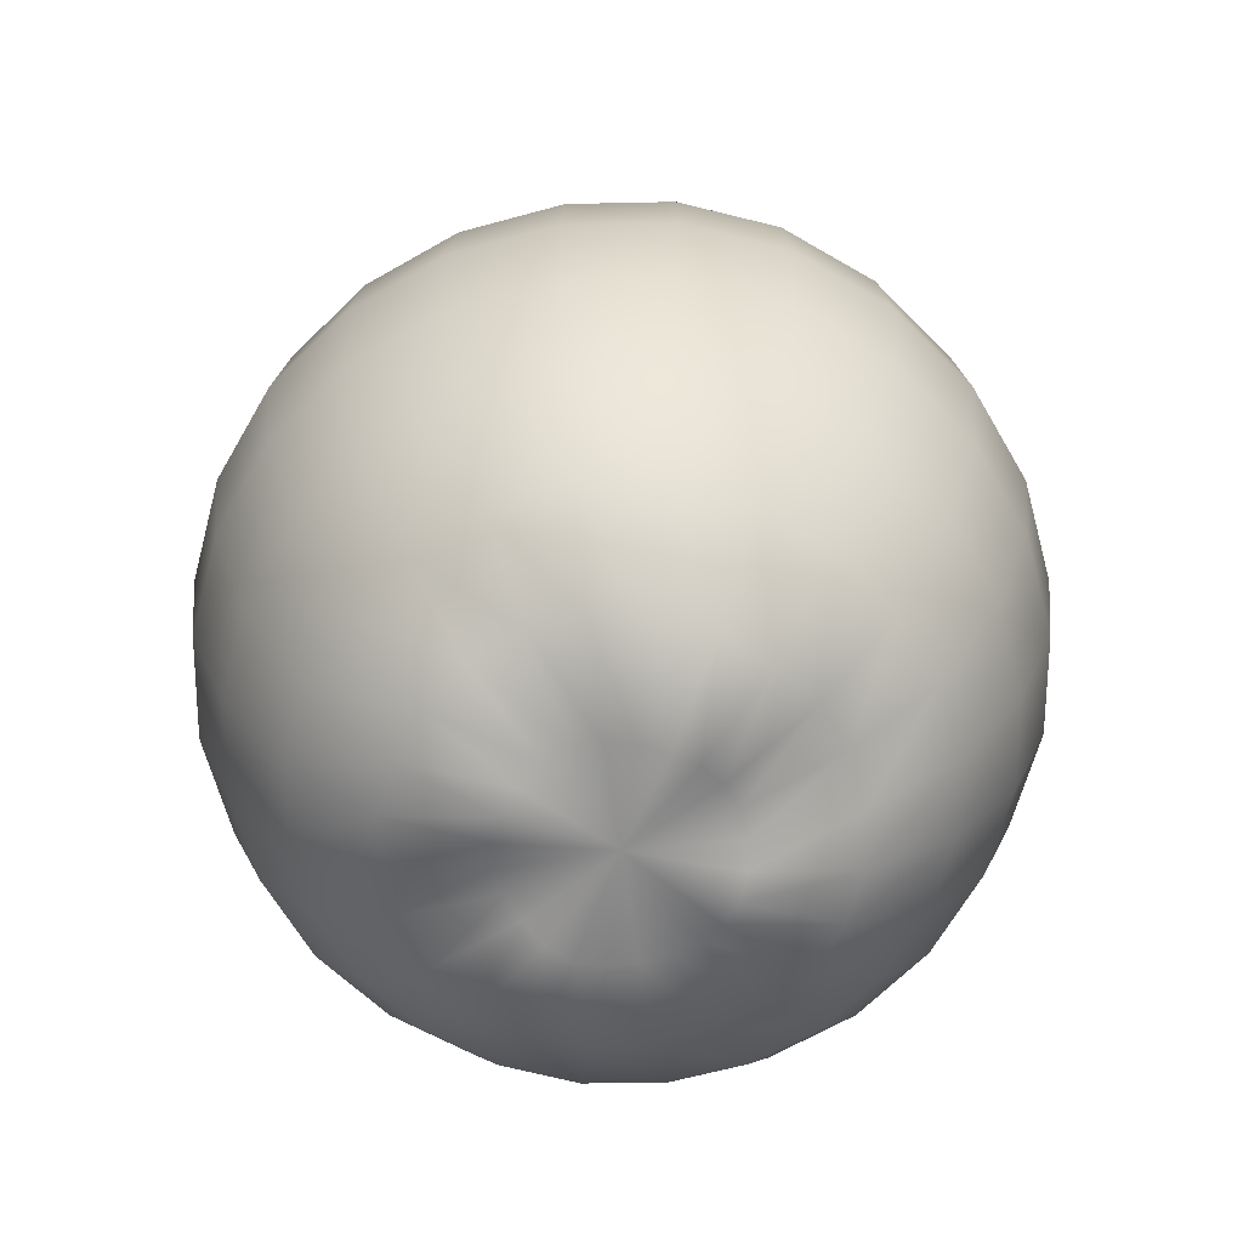
<metadata>
{"format":"obj","ext":"obj","renderer":"f3d","projection":"perspective","resolution":1024,"background":"white","views":[{"elev":-65.0,"azim":22.7,"up":"+Y"}]}
</metadata>
<code>
v  0 2.901 -0.03491
v  0 3.293 -1.034
v  -0.2676 3.321 -0.9986
v  -0.5169 3.368 -0.8953
v  -0.731 3.395 -0.731
v  -0.8953 3.368 -0.5169
v  -0.9986 3.321 -0.2676
v  -1.034 3.293 0
v  -0.9986 3.321 0.2676
v  -0.8953 3.368 0.5169
v  -0.731 3.395 0.731
v  -0.5169 3.368 0.8953
v  -0.2676 3.321 0.9986
v  0 3.293 1.034
v  0.2676 3.321 0.9986
v  0.5169 3.368 0.8953
v  0.731 3.395 0.731
v  0.8953 3.368 0.5169
v  0.9986 3.321 0.2676
v  1.034 3.293 0
v  0.9986 3.321 -0.2676
v  0.8953 3.368 -0.5169
v  0.731 3.395 -0.731
v  0.5169 3.368 -0.8953
v  0.2676 3.321 -0.9986
v  0 3.277 -1.997
v  -0.5169 3.357 -1.929
v  -0.9986 3.466 -1.73
v  -1.412 3.525 -1.412
v  -1.73 3.466 -0.9986
v  -1.929 3.357 -0.5169
v  -1.997 3.277 0
v  -1.929 3.357 0.5169
v  -1.73 3.466 0.9986
v  -1.412 3.525 1.412
v  -0.9986 3.466 1.73
v  -0.5169 3.357 1.929
v  0 3.277 1.997
v  0.5169 3.357 1.929
v  0.9986 3.466 1.73
v  1.412 3.525 1.412
v  1.73 3.466 0.9986
v  1.929 3.357 0.5169
v  1.997 3.277 0
v  1.929 3.357 -0.5169
v  1.73 3.466 -0.9986
v  1.412 3.525 -1.412
v  0.9986 3.466 -1.73
v  0.5169 3.357 -1.929
v  0 2.926 -2.824
v  -0.731 3.016 -2.728
v  -1.412 3.171 -2.446
v  -1.997 3.245 -1.997
v  -2.446 3.171 -1.412
v  -2.728 3.016 -0.731
v  -2.824 2.926 0
v  -2.728 3.016 0.731
v  -2.446 3.171 1.412
v  -1.997 3.245 1.997
v  -1.412 3.171 2.446
v  -0.731 3.016 2.728
v  0 2.926 2.824
v  0.731 3.016 2.728
v  1.412 3.171 2.446
v  1.997 3.245 1.997
v  2.446 3.171 1.412
v  2.728 3.016 0.731
v  2.824 2.926 0
v  2.728 3.016 -0.731
v  2.446 3.171 -1.412
v  1.997 3.245 -1.997
v  1.412 3.171 -2.446
v  0.731 3.016 -2.728
v  0 2.352 -3.459
v  -0.8953 2.403 -3.341
v  -1.73 2.537 -2.996
v  -2.446 2.602 -2.446
v  -2.996 2.537 -1.73
v  -3.341 2.403 -0.8953
v  -3.459 2.352 0
v  -3.341 2.403 0.8953
v  -2.996 2.537 1.73
v  -2.446 2.602 2.446
v  -1.73 2.537 2.996
v  -0.8953 2.403 3.341
v  0 2.352 3.459
v  0.8953 2.403 3.341
v  1.73 2.537 2.996
v  2.446 2.602 2.446
v  2.996 2.537 1.73
v  3.341 2.403 0.8953
v  3.459 2.352 0
v  3.341 2.403 -0.8953
v  2.996 2.537 -1.73
v  2.446 2.602 -2.446
v  1.73 2.537 -2.996
v  0.8953 2.403 -3.341
v  0 1.574 -3.858
v  -0.9986 1.584 -3.727
v  -1.929 1.644 -3.341
v  -2.728 1.692 -2.728
v  -3.341 1.644 -1.929
v  -3.727 1.584 -0.9986
v  -3.858 1.574 0
v  -3.727 1.584 0.9986
v  -3.341 1.644 1.929
v  -2.728 1.692 2.728
v  -1.929 1.644 3.341
v  -0.9986 1.584 3.727
v  0 1.574 3.858
v  0.9986 1.584 3.727
v  1.929 1.644 3.341
v  2.728 1.692 2.728
v  3.341 1.644 1.929
v  3.727 1.584 0.9986
v  3.858 1.574 0
v  3.727 1.584 -0.9986
v  3.341 1.644 -1.929
v  2.728 1.692 -2.728
v  1.929 1.644 -3.341
v  0.9986 1.584 -3.727
v  0 0.5201 -3.994
v  -1.034 0.5229 -3.858
v  -1.997 0.5651 -3.459
v  -2.824 0.5978 -2.824
v  -3.459 0.5651 -1.997
v  -3.858 0.5229 -1.034
v  -3.994 0.5201 0
v  -3.858 0.5229 1.034
v  -3.459 0.5651 1.997
v  -2.824 0.5978 2.824
v  -1.997 0.5651 3.459
v  -1.034 0.5229 3.858
v  0 0.5201 3.994
v  1.034 0.5229 3.858
v  1.997 0.5651 3.459
v  2.824 0.5978 2.824
v  3.459 0.5651 1.997
v  3.858 0.5229 1.034
v  3.994 0.5201 0
v  3.858 0.5229 -1.034
v  3.459 0.5651 -1.997
v  2.824 0.5978 -2.824
v  1.997 0.5651 -3.459
v  1.034 0.5229 -3.858
v  0 -0.6302 -3.858
v  -0.9986 -0.6258 -3.727
v  -1.929 -0.5834 -3.341
v  -2.728 -0.5525 -2.728
v  -3.341 -0.5834 -1.929
v  -3.727 -0.6258 -0.9986
v  -3.858 -0.6302 0
v  -3.727 -0.6258 0.9986
v  -3.341 -0.5834 1.929
v  -2.728 -0.5525 2.728
v  -1.929 -0.5834 3.341
v  -0.9986 -0.6258 3.727
v  0 -0.6302 3.858
v  0.9986 -0.6258 3.727
v  1.929 -0.5834 3.341
v  2.728 -0.5525 2.728
v  3.341 -0.5834 1.929
v  3.727 -0.6258 0.9986
v  3.858 -0.6302 0
v  3.727 -0.6258 -0.9986
v  3.341 -0.5834 -1.929
v  2.728 -0.5525 -2.728
v  1.929 -0.5834 -3.341
v  0.9986 -0.6258 -3.727
v  0 -1.76 -3.459
v  -0.8953 -1.759 -3.341
v  -1.73 -1.736 -2.996
v  -2.446 -1.719 -2.446
v  -2.996 -1.736 -1.73
v  -3.341 -1.759 -0.8953
v  -3.459 -1.76 0
v  -3.341 -1.759 0.8953
v  -2.996 -1.736 1.73
v  -2.446 -1.719 2.446
v  -1.73 -1.736 2.996
v  -0.8953 -1.759 3.341
v  0 -1.76 3.459
v  0.8953 -1.759 3.341
v  1.73 -1.736 2.996
v  2.446 -1.719 2.446
v  2.996 -1.736 1.73
v  3.341 -1.759 0.8953
v  3.459 -1.76 0
v  3.341 -1.759 -0.8953
v  2.996 -1.736 -1.73
v  2.446 -1.719 -2.446
v  1.73 -1.736 -2.996
v  0.8953 -1.759 -3.341
v  0 -2.756 -2.824
v  -0.731 -2.756 -2.728
v  -1.412 -2.756 -2.446
v  -1.997 -2.755 -1.997
v  -2.446 -2.756 -1.412
v  -2.728 -2.756 -0.731
v  -2.824 -2.756 0
v  -2.728 -2.756 0.731
v  -2.446 -2.756 1.412
v  -1.997 -2.755 1.997
v  -1.412 -2.756 2.446
v  -0.731 -2.756 2.728
v  0 -2.756 2.824
v  0.731 -2.756 2.728
v  1.412 -2.756 2.446
v  1.997 -2.755 1.997
v  2.446 -2.756 1.412
v  2.728 -2.756 0.731
v  2.824 -2.756 0
v  2.728 -2.756 -0.731
v  2.446 -2.756 -1.412
v  1.997 -2.755 -1.997
v  1.412 -2.756 -2.446
v  0.731 -2.756 -2.728
v  0 -3.318 -1.997
v  -0.5169 -3.411 -1.929
v  -0.9986 -3.487 -1.73
v  -1.412 -3.487 -1.412
v  -1.73 -3.487 -0.9986
v  -1.929 -3.411 -0.5169
v  -1.997 -3.318 0
v  -1.929 -3.411 0.5169
v  -1.73 -3.487 0.9986
v  -1.412 -3.487 1.412
v  -0.9986 -3.487 1.73
v  -0.5169 -3.411 1.929
v  0 -3.318 1.997
v  0.5169 -3.411 1.929
v  0.9986 -3.487 1.73
v  1.412 -3.487 1.412
v  1.73 -3.487 0.9986
v  1.929 -3.411 0.5169
v  1.997 -3.318 0
v  1.929 -3.411 -0.5169
v  1.73 -3.487 -0.9986
v  1.412 -3.487 -1.412
v  0.9986 -3.487 -1.73
v  0.5169 -3.411 -1.929
v  0 -3.621 -1.034
v  -0.2676 -3.653 -0.9986
v  -0.5169 -3.718 -0.8953
v  -0.731 -3.774 -0.731
v  -0.8953 -3.718 -0.5169
v  -0.9986 -3.653 -0.2676
v  -1.034 -3.621 0
v  -0.9986 -3.653 0.2676
v  -0.8953 -3.718 0.5169
v  -0.731 -3.774 0.731
v  -0.5169 -3.718 0.8953
v  -0.2676 -3.653 0.9986
v  0 -3.621 1.034
v  0.2676 -3.653 0.9986
v  0.5169 -3.718 0.8953
v  0.731 -3.774 0.731
v  0.8953 -3.718 0.5169
v  0.9986 -3.653 0.2676
v  1.034 -3.621 0
v  0.9986 -3.653 -0.2676
v  0.8953 -3.718 -0.5169
v  0.731 -3.774 -0.731
v  0.5169 -3.718 -0.8953
v  0.2676 -3.653 -0.9986
v  0 -3.592 0
v  0.0565 2.855 -0.127
v  0.08769 3.536 -0.1522
v  0.1218 3.529 -0.0685
v  0.08065 2.852 -0.0685
v  -0.00181 2.86 -0.1513
v  0.00546 3.551 -0.1868
v  -0.06012 2.865 -0.127
v  -0.07678 3.567 -0.1522
v  -0.08428 2.867 -0.0685
v  -0.1108 3.573 -0.0685
v  -0.06012 2.865 -0.00997
v  -0.07678 3.567 0.01516
v  -0.00181 2.86 0.01428
v  0.00546 3.551 0.04981
v  0.0565 2.855 -0.00997
v  0.08769 3.536 0.01516
v  0.5549 4.556 -0.2091
v  0.5894 4.518 -0.0685
v  0.3031 4.061 -0.0685
v  0.2571 4.075 -0.1848
v  0.4716 4.649 -0.2674
v  0.1459 4.11 -0.233
v  0.3883 4.742 -0.2091
v  0.03477 4.144 -0.1848
v  0.3538 4.781 -0.0685
v  -0.01128 4.158 -0.0685
v  0.03477 4.144 0.04782
v  0.3883 4.742 0.07211
v  0.1459 4.11 0.09601
v  0.4716 4.649 0.1304
v  0.2571 4.075 0.04782
v  0.5549 4.556 0.07211
v  0.8849 4.846 -0.2258
v  0.9163 4.792 -0.0685
v  0.8092 4.977 -0.291
v  0.7334 5.108 -0.2258
v  0.7021 5.162 -0.0685
v  0.8921 5.276 0.0965
v  0.8622 5.337 -0.0685
v  0.7821 5.25 -0.0685
v  0.8128 5.192 0.09266
v  0.9644 5.127 0.1648
v  0.8868 5.052 0.1594
v  1.037 4.979 0.0965
v  0.9608 4.912 0.09266
v  1.067 4.918 -0.0685
v  0.9915 4.855 -0.0685
v  1.037 4.979 -0.2335
v  1.023 5.008 -0.2012
v  1.047 4.959 -0.0685
v  0.9644 5.127 -0.3019
v  0.9644 5.127 -0.2562
v  0.8921 5.276 -0.2335
v  0.9063 5.247 -0.2012
v  0.8822 5.296 -0.0685
v  0.9063 5.247 0.06421
v  0.9644 5.127 0.1192
v  1.023 5.008 0.06421
v  0.9235 5.107 -0.0685
v  -2.646 4.548 0.2064
v  -2.233 4.469 0.6274
v  -2.079 4.486 0.1562
v  -2.484 4.574 -0.1097
v  -1.738 4.304 0.873
v  -1.599 4.314 0.3527
v  -1.49 4.324 -0.04489
v  -1.96 4.502 -0.2041
v  -2.397 4.592 -0.4034
v  -0.5383 3.859 -0.1079
v  -0.3999 4.017 -0.3031
v  -0.7308 4.356 -0.4256
v  -0.9179 4.147 -0.1797
v  -0.2089 4.174 -0.5228
v  -0.4878 4.629 -0.7386
v  -0.9237 4.995 -0.9066
v  -1.183 4.665 -0.5548
v  -1.381 4.416 -0.2826
v  -1.21 4.038 0.8679
v  -1.106 4.049 0.4082
v  -0.7399 3.754 0.6848
v  -0.6951 3.785 0.3675
v  -0.6283 3.789 0.09618
v  -1.023 4.062 0.05296
v  -1.476 5.133 -1.005
v  -1.693 4.824 -0.6752
v  -2.065 5.076 -1.034
v  -2.173 4.856 -0.7721
v  -2.316 4.666 -0.5758
v  -1.859 4.59 -0.42
v  -2.539 4.785 -0.8326
v  -2.711 4.643 -0.7366
v  -2.618 4.851 -0.9933
v  -3.016 4.618 -0.9283
v  -2.755 4.586 -0.3747
v  -2.934 4.559 -0.3207
v  -2.768 4.591 -0.6175
v  -3.096 4.544 -0.7583
v  -0.4604 3.609 0.2773
v  -0.3781 3.573 0.09332
v  -0.4171 3.535 0.3935
v  -0.1814 3.373 0.05112
v  -0.2518 3.772 -0.202
v  -0.1246 3.763 -0.2795
v  -0.3093 3.626 -0.06421
v  -0.1484 3.399 -0.02422
v  -0.5941 3.8 -0.01725
v  -0.9864 4.075 -0.08004
v  -1.45 4.333 -0.183
v  -1.917 4.512 -0.3281
v  -2.366 4.603 -0.5045
v  -2.771 4.596 -0.7006
v  -3.15 4.542 -0.9045
v  -0.3382 3.57 0.00819
v  -0.1699 3.377 0.00908
v  -0.05771 3.181 -0.01816
v  -0.04475 3.191 -0.04795
v  -0.0706 3.171 0.01158
v  -0.00171 2.983 -0.02883
v  0.01528 2.996 -0.068
v  0.03227 3.009 -0.1072
v  -2.097 4.423 0.1572
v  -2.25 4.406 0.6291
v  -2.655 4.484 0.2059
v  -2.494 4.51 -0.1098
v  -1.625 4.253 0.3548
v  -1.764 4.244 0.8752
v  -1.977 4.439 -0.2066
v  -1.516 4.264 -0.04665
v  -2.406 4.528 -0.4047
v  -0.7389 4.321 -0.483
v  -0.4131 3.984 -0.3593
v  -0.5538 3.823 -0.1606
v  -0.9274 4.11 -0.234
v  -0.4959 4.595 -0.7965
v  -0.2219 4.141 -0.5793
v  -1.184 4.628 -0.6121
v  -0.925 4.958 -0.964
v  -1.384 4.377 -0.3374
v  -1.138 3.992 0.4098
v  -1.242 3.98 0.8704
v  -0.7318 3.73 0.3688
v  -0.7764 3.7 0.6857
v  -1.054 4.006 0.05017
v  -0.6643 3.735 0.09234
v  -1.687 4.784 -0.7298
v  -1.47 5.093 -1.06
v  -2.161 4.813 -0.8235
v  -2.053 5.032 -1.084
v  -1.854 4.548 -0.4726
v  -2.303 4.622 -0.6258
v  -2.519 4.742 -0.8803
v  -2.691 4.599 -0.7825
v  -2.597 4.807 -1.038
v  -2.994 4.573 -0.971
v  -2.757 4.522 -0.3727
v  -2.934 4.495 -0.3192
v  -2.768 4.527 -0.6173
v  -3.094 4.481 -0.7588
v  -0.5013 3.559 0.278
v  -0.4187 3.524 0.08786
v  -0.4591 3.486 0.393
v  -0.2265 3.331 0.04101
v  -0.269 3.741 -0.2578
v  -0.1434 3.733 -0.3348
v  -0.3307 3.593 -0.1154
v  -0.1774 3.37 -0.07237
v  -1.008 4.024 -0.1107
v  -0.6216 3.753 -0.04744
v  -1.465 4.28 -0.2135
v  -1.924 4.456 -0.3577
v  -2.363 4.546 -0.5318
v  -2.76 4.539 -0.7246
v  -3.137 4.485 -0.9272
v  -0.3715 3.528 -0.02208
v  -0.2096 3.342 -0.02107
v  -0.1048 3.161 -0.04677
v  -0.09186 3.171 -0.07651
v  -0.1177 3.151 -0.01701
v  -0.03386 2.982 -0.09524
v  -0.05085 2.968 -0.05607
v  -0.01686 2.995 -0.1344
v  -2.65 4.516 0.2061
v  -2.241 4.438 0.6283
v  -1.751 4.274 0.8741
v  -0.2154 4.158 -0.5511
v  -0.4918 4.612 -0.7675
v  -0.9243 4.976 -0.9353
v  -1.226 4.009 0.8691
v  -0.7581 3.727 0.6853
v  -1.473 5.113 -1.032
v  -2.059 5.054 -1.059
v  -2.607 4.829 -1.016
v  -3.005 4.596 -0.9497
v  -2.934 4.527 -0.32
v  -3.095 4.513 -0.7586
v  -0.4381 3.51 0.3932
v  -0.2039 3.352 0.04606
v  -0.134 3.748 -0.3072
v  -0.1629 3.384 -0.0483
v  -3.143 4.514 -0.9159
v  -0.06831 3.181 -0.06223
v  -0.09414 3.161 -0.00271
v  -0.02628 2.976 -0.04245
v  0.00771 3.002 -0.1208
v  0.9608 4.912 -0.2297
v  0.8868 5.052 -0.2964
v  0.8128 5.192 -0.2297
v  0.7334 5.108 0.08882
v  0.8092 4.977 0.154
v  0.8849 4.846 0.08882
o Apple
g Apple
f 1 2 3
f 1 3 4
f 1 4 5
f 1 5 6
f 1 6 7
f 1 7 8
f 1 8 9
f 1 9 10
f 1 10 11
f 1 11 12
f 1 12 13
f 1 13 14
f 1 14 15
f 1 15 16
f 1 16 17
f 1 17 18
f 1 18 19
f 1 19 20
f 1 20 21
f 1 21 22
f 1 22 23
f 1 23 24
f 1 24 25
f 1 25 2
f 2 26 27 3
f 3 27 28 4
f 4 28 29 5
f 5 29 30 6
f 6 30 31 7
f 7 31 32 8
f 8 32 33 9
f 9 33 34 10
f 10 34 35 11
f 11 35 36 12
f 12 36 37 13
f 13 37 38 14
f 14 38 39 15
f 15 39 40 16
f 16 40 41 17
f 17 41 42 18
f 18 42 43 19
f 19 43 44 20
f 20 44 45 21
f 21 45 46 22
f 22 46 47 23
f 23 47 48 24
f 24 48 49 25
f 25 49 26 2
f 26 50 51 27
f 27 51 52 28
f 28 52 53 29
f 29 53 54 30
f 30 54 55 31
f 31 55 56 32
f 32 56 57 33
f 33 57 58 34
f 34 58 59 35
f 35 59 60 36
f 36 60 61 37
f 37 61 62 38
f 38 62 63 39
f 39 63 64 40
f 40 64 65 41
f 41 65 66 42
f 42 66 67 43
f 43 67 68 44
f 44 68 69 45
f 45 69 70 46
f 46 70 71 47
f 47 71 72 48
f 48 72 73 49
f 49 73 50 26
f 50 74 75 51
f 51 75 76 52
f 52 76 77 53
f 53 77 78 54
f 54 78 79 55
f 55 79 80 56
f 56 80 81 57
f 57 81 82 58
f 58 82 83 59
f 59 83 84 60
f 60 84 85 61
f 61 85 86 62
f 62 86 87 63
f 63 87 88 64
f 64 88 89 65
f 65 89 90 66
f 66 90 91 67
f 67 91 92 68
f 68 92 93 69
f 69 93 94 70
f 70 94 95 71
f 71 95 96 72
f 72 96 97 73
f 73 97 74 50
f 74 98 99 75
f 75 99 100 76
f 76 100 101 77
f 77 101 102 78
f 78 102 103 79
f 79 103 104 80
f 80 104 105 81
f 81 105 106 82
f 82 106 107 83
f 83 107 108 84
f 84 108 109 85
f 85 109 110 86
f 86 110 111 87
f 87 111 112 88
f 88 112 113 89
f 89 113 114 90
f 90 114 115 91
f 91 115 116 92
f 92 116 117 93
f 93 117 118 94
f 94 118 119 95
f 95 119 120 96
f 96 120 121 97
f 97 121 98 74
f 98 122 123 99
f 99 123 124 100
f 100 124 125 101
f 101 125 126 102
f 102 126 127 103
f 103 127 128 104
f 104 128 129 105
f 105 129 130 106
f 106 130 131 107
f 107 131 132 108
f 108 132 133 109
f 109 133 134 110
f 110 134 135 111
f 111 135 136 112
f 112 136 137 113
f 113 137 138 114
f 114 138 139 115
f 115 139 140 116
f 116 140 141 117
f 117 141 142 118
f 118 142 143 119
f 119 143 144 120
f 120 144 145 121
f 121 145 122 98
f 122 146 147 123
f 123 147 148 124
f 124 148 149 125
f 125 149 150 126
f 126 150 151 127
f 127 151 152 128
f 128 152 153 129
f 129 153 154 130
f 130 154 155 131
f 131 155 156 132
f 132 156 157 133
f 133 157 158 134
f 134 158 159 135
f 135 159 160 136
f 136 160 161 137
f 137 161 162 138
f 138 162 163 139
f 139 163 164 140
f 140 164 165 141
f 141 165 166 142
f 142 166 167 143
f 143 167 168 144
f 144 168 169 145
f 145 169 146 122
f 146 170 171 147
f 147 171 172 148
f 148 172 173 149
f 149 173 174 150
f 150 174 175 151
f 151 175 176 152
f 152 176 177 153
f 153 177 178 154
f 154 178 179 155
f 155 179 180 156
f 156 180 181 157
f 157 181 182 158
f 158 182 183 159
f 159 183 184 160
f 160 184 185 161
f 161 185 186 162
f 162 186 187 163
f 163 187 188 164
f 164 188 189 165
f 165 189 190 166
f 166 190 191 167
f 167 191 192 168
f 168 192 193 169
f 169 193 170 146
f 170 194 195 171
f 171 195 196 172
f 172 196 197 173
f 173 197 198 174
f 174 198 199 175
f 175 199 200 176
f 176 200 201 177
f 177 201 202 178
f 178 202 203 179
f 179 203 204 180
f 180 204 205 181
f 181 205 206 182
f 182 206 207 183
f 183 207 208 184
f 184 208 209 185
f 185 209 210 186
f 186 210 211 187
f 187 211 212 188
f 188 212 213 189
f 189 213 214 190
f 190 214 215 191
f 191 215 216 192
f 192 216 217 193
f 193 217 194 170
f 194 218 219 195
f 195 219 220 196
f 196 220 221 197
f 197 221 222 198
f 198 222 223 199
f 199 223 224 200
f 200 224 225 201
f 201 225 226 202
f 202 226 227 203
f 203 227 228 204
f 204 228 229 205
f 205 229 230 206
f 206 230 231 207
f 207 231 232 208
f 208 232 233 209
f 209 233 234 210
f 210 234 235 211
f 211 235 236 212
f 212 236 237 213
f 213 237 238 214
f 214 238 239 215
f 215 239 240 216
f 216 240 241 217
f 217 241 218 194
f 218 242 243 219
f 219 243 244 220
f 220 244 245 221
f 221 245 246 222
f 222 246 247 223
f 223 247 248 224
f 224 248 249 225
f 225 249 250 226
f 226 250 251 227
f 227 251 252 228
f 228 252 253 229
f 229 253 254 230
f 230 254 255 231
f 231 255 256 232
f 232 256 257 233
f 233 257 258 234
f 234 258 259 235
f 235 259 260 236
f 236 260 261 237
f 237 261 262 238
f 238 262 263 239
f 239 263 264 240
f 240 264 265 241
f 241 265 242 218
f 266 243 242
f 266 244 243
f 266 245 244
f 266 246 245
f 266 247 246
f 266 248 247
f 266 249 248
f 266 250 249
f 266 251 250
f 266 252 251
f 266 253 252
f 266 254 253
f 266 255 254
f 266 256 255
f 266 257 256
f 266 258 257
f 266 259 258
f 266 260 259
f 266 261 260
f 266 262 261
f 266 263 262
f 266 264 263
f 266 265 264
f 266 242 265
f 267 268 269 270
f 271 272 268 267
f 273 274 272 271
f 275 276 274 273
f 277 278 276 275
f 279 280 278 277
f 281 282 280 279
f 270 269 282 281
f 283 284 285 286
f 287 283 286 288
f 289 287 288 290
f 291 289 290 292
f 293 294 291 292
f 295 296 294 293
f 297 298 296 295
f 285 284 298 297
f 283 299 300 284
f 287 301 299 283
f 289 302 301 287
f 291 303 302 289
f 304 305 306 307
f 308 304 307 309
f 310 308 309 311
f 312 310 311 313
f 286 285 269 268
f 288 286 268 272
f 290 288 272 274
f 292 290 274 276
f 293 292 276 278
f 295 293 278 280
f 297 295 280 282
f 285 297 282 269
f 312 314 315 316
f 314 317 318 315
f 317 319 320 318
f 319 305 321 320
f 305 304 322 321
f 304 308 323 322
f 308 310 324 323
f 310 312 316 324
f 316 315 325
f 315 318 325
f 318 320 325
f 320 321 325
f 321 322 325
f 322 323 325
f 323 324 325
f 324 316 325
f 326 327 328 329
f 330 331 328 327
f 332 333 328 331
f 334 329 328 333
f 335 336 337 338
f 339 340 337 336
f 341 342 337 340
f 343 338 337 342
f 330 344 345 331
f 346 347 345 344
f 348 349 345 347
f 332 331 345 349
f 341 350 351 342
f 352 353 351 350
f 354 355 351 353
f 343 342 351 355
f 354 353 356 357
f 352 358 356 353
f 359 357 356 358
f 326 329 360 361
f 334 362 360 329
f 363 361 360 362
f 348 347 364 365
f 346 366 364 347
f 367 365 364 366
f 339 336 368 369
f 335 370 368 336
f 371 369 368 370
f 348 372 373 349
f 335 338 373 372
f 343 374 373 338
f 332 349 373 374
f 332 374 375 333
f 343 355 375 374
f 354 376 375 355
f 334 333 375 376
f 334 376 377 362
f 354 357 377 376
f 359 378 377 357
f 363 362 377 378
f 335 372 379 370
f 348 365 379 372
f 367 380 379 365
f 371 370 379 380
f 371 380 381 382
f 367 383 381 380
f 384 385 381 383
f 386 382 381 385
f 387 388 389 390
f 387 391 392 388
f 387 393 394 391
f 387 390 395 393
f 396 397 398 399
f 396 400 401 397
f 396 402 403 400
f 396 399 404 402
f 405 406 392 391
f 405 407 408 406
f 405 409 410 407
f 405 391 394 409
f 411 412 403 402
f 411 413 414 412
f 411 415 416 413
f 411 402 404 415
f 417 413 416 418
f 417 419 414 413
f 417 418 420 419
f 421 390 389 422
f 421 423 395 390
f 421 422 424 423
f 425 407 410 426
f 425 427 408 407
f 425 426 428 427
f 429 397 401 430
f 429 431 398 397
f 429 430 432 431
f 433 434 410 409
f 433 399 398 434
f 433 435 404 399
f 433 409 394 435
f 436 435 394 393
f 436 415 404 435
f 436 437 416 415
f 436 393 395 437
f 438 437 395 423
f 438 418 416 437
f 438 439 420 418
f 438 423 424 439
f 440 434 398 431
f 440 426 410 434
f 440 441 428 426
f 440 431 432 441
f 442 441 432 443
f 442 444 428 441
f 442 445 446 444
f 442 443 447 445
f 327 326 448 449
f 330 327 449 450
f 340 339 451 452
f 341 340 452 453
f 344 330 450 454
f 346 344 454 455
f 350 341 453 456
f 352 350 456 457
f 358 352 457 458
f 359 358 458 459
f 326 361 460 448
f 361 363 461 460
f 366 346 455 462
f 367 366 462 463
f 339 369 464 451
f 369 371 465 464
f 378 359 459 466
f 363 378 466 461
f 371 382 467 465
f 383 367 463 468
f 384 383 468 469
f 382 386 470 467
f 448 389 388 449
f 449 388 392 450
f 451 401 400 452
f 452 400 403 453
f 450 392 406 454
f 454 406 408 455
f 453 403 412 456
f 456 412 414 457
f 457 414 419 458
f 458 419 420 459
f 460 422 389 448
f 461 424 422 460
f 455 408 427 462
f 462 427 428 463
f 464 430 401 451
f 465 432 430 464
f 459 420 439 466
f 466 439 424 461
f 467 443 432 465
f 463 428 444 468
f 468 444 446 469
f 470 447 443 467
f 299 471 313 300
f 301 472 471 299
f 302 473 472 301
f 303 306 473 302
f 303 291 294 474
f 474 294 296 475
f 475 296 298 476
f 476 298 284 300
f 306 303 474 307
f 307 474 475 309
f 309 475 476 311
f 311 476 300 313
f 471 314 312 313
f 472 317 314 471
f 473 319 317 472
f 306 305 319 473

</code>
